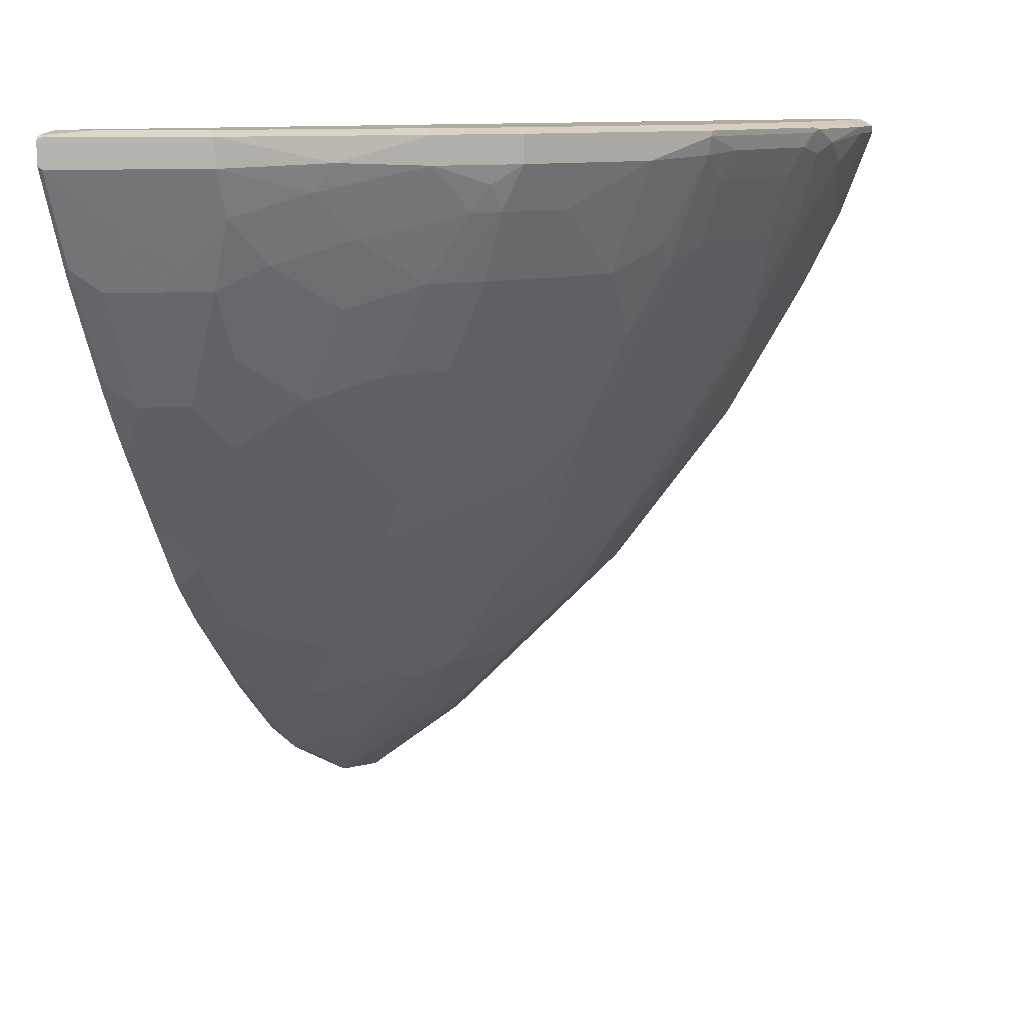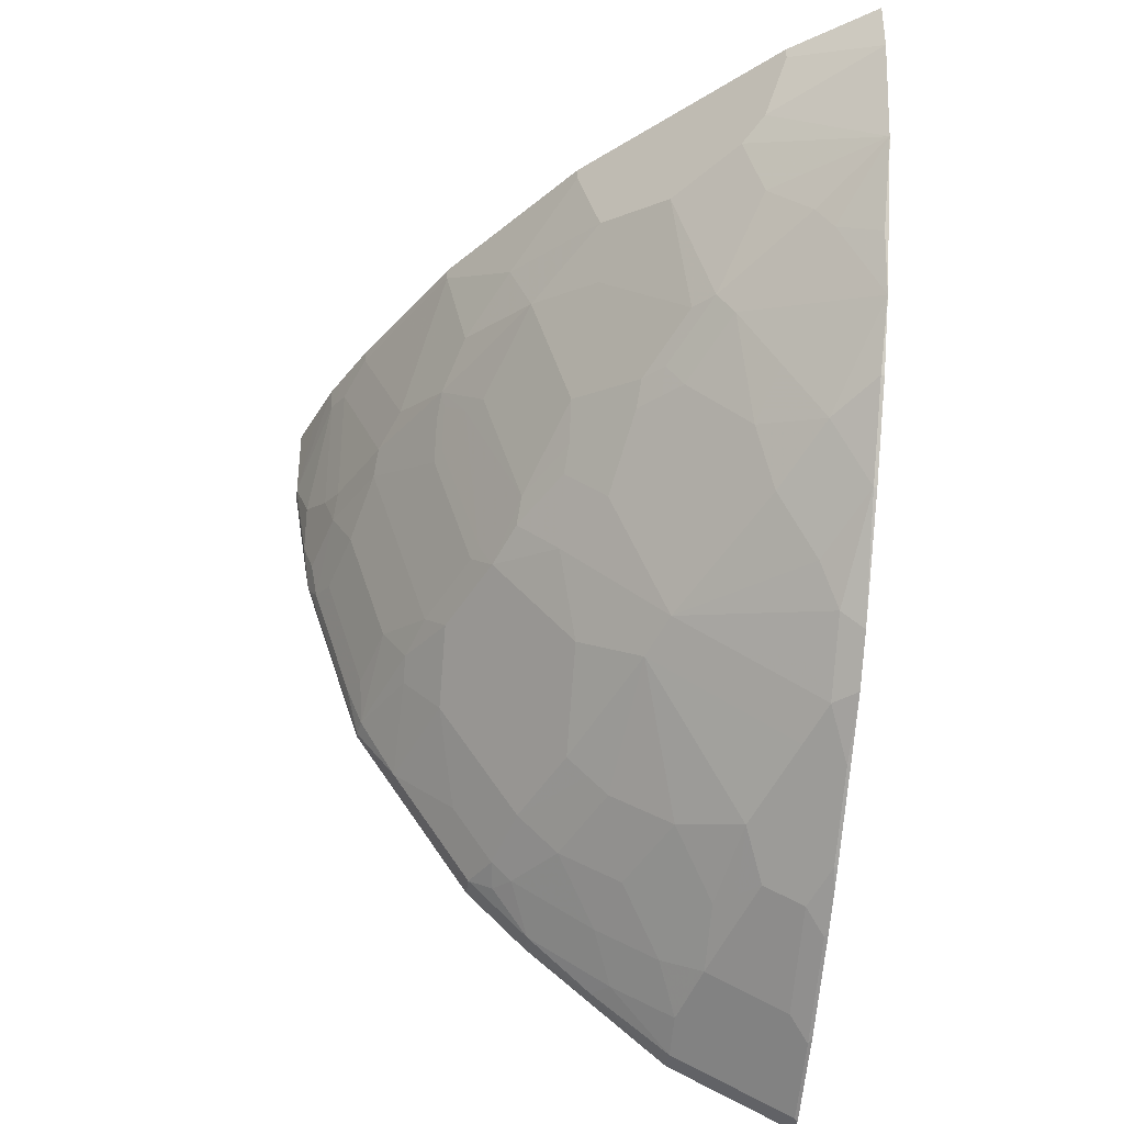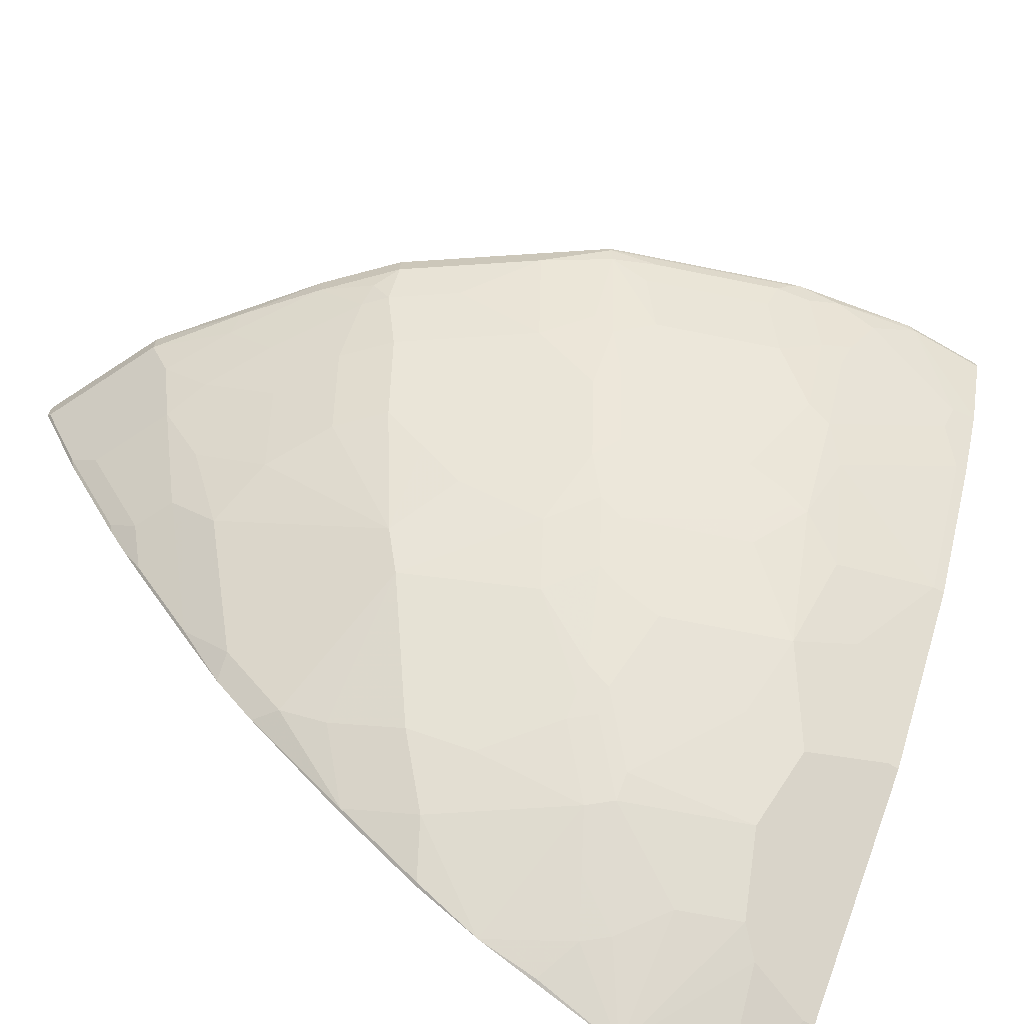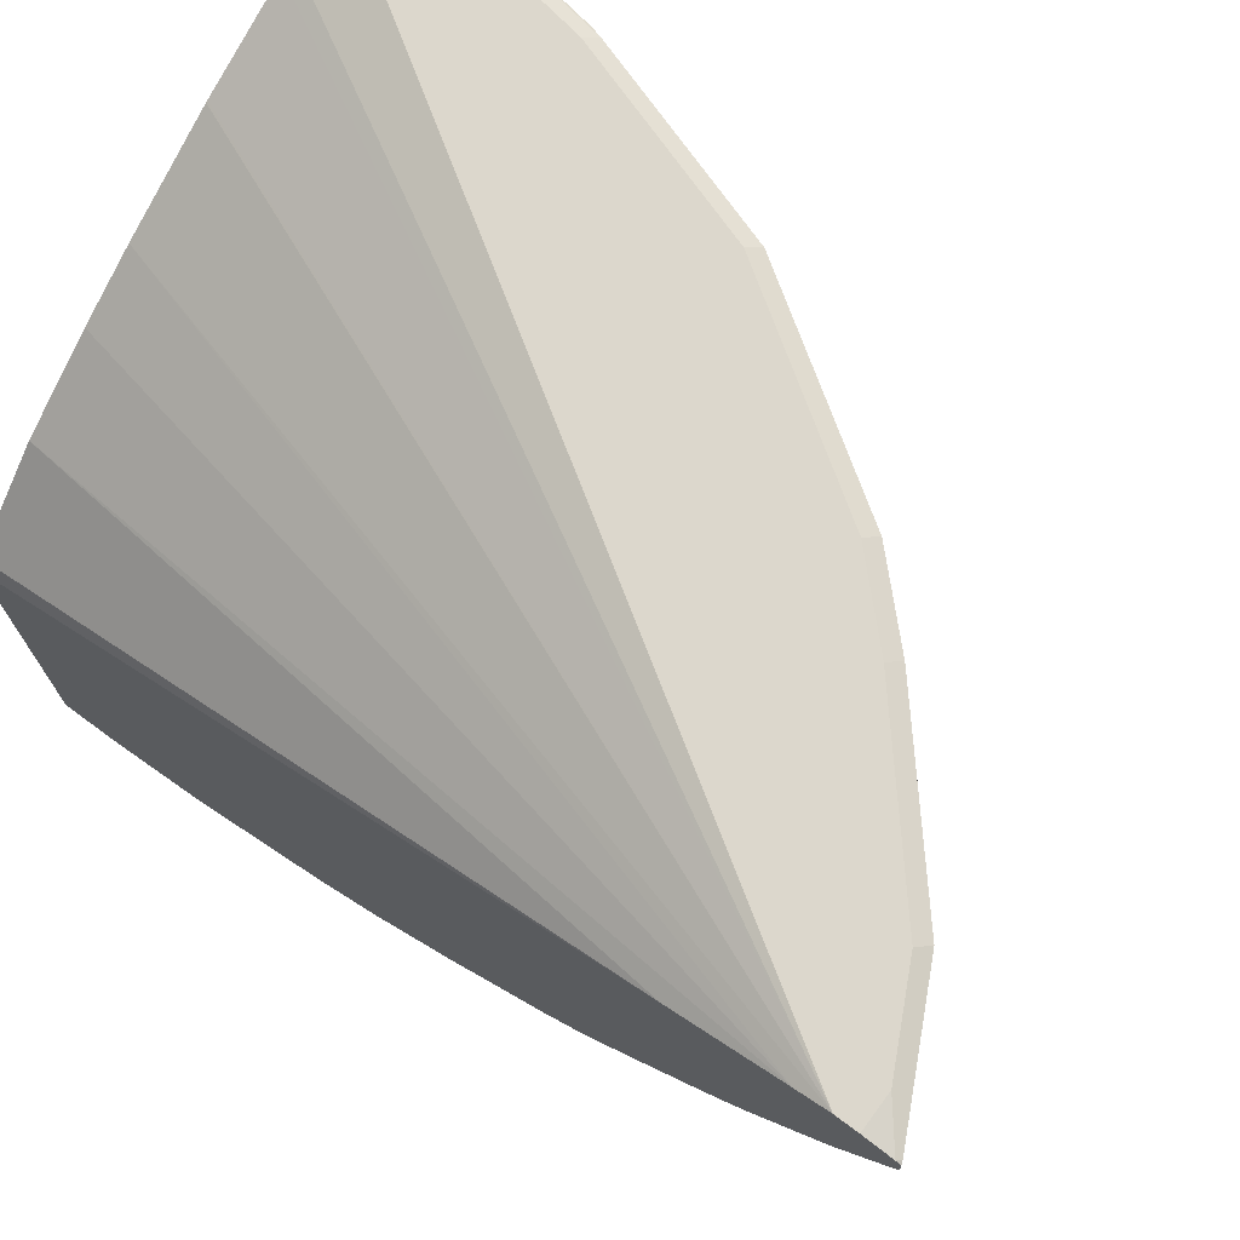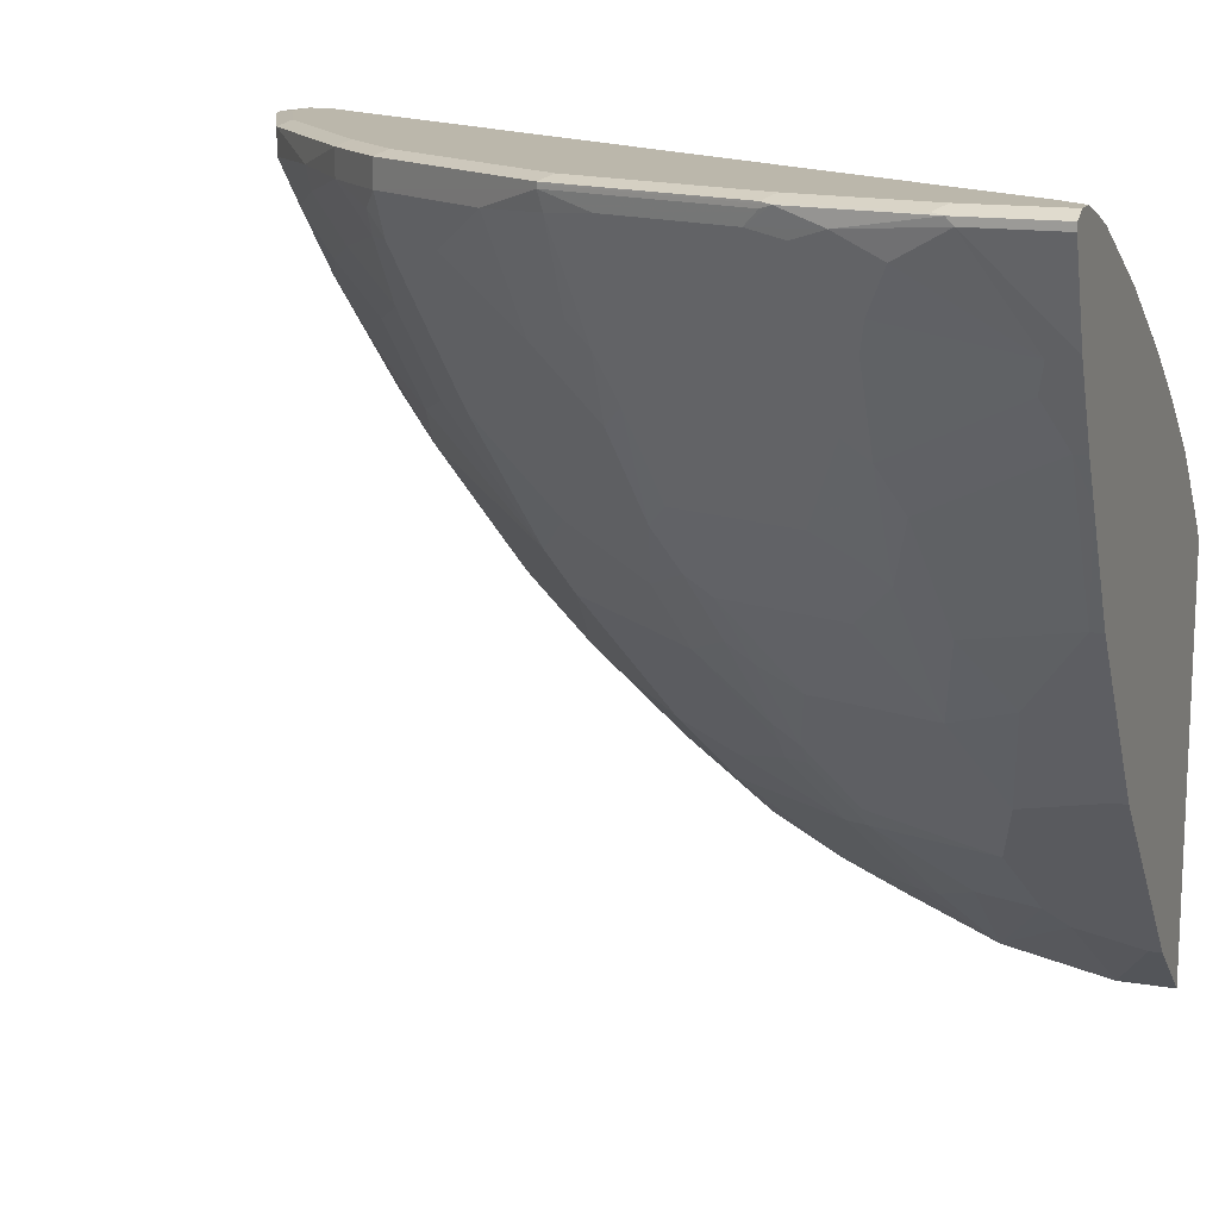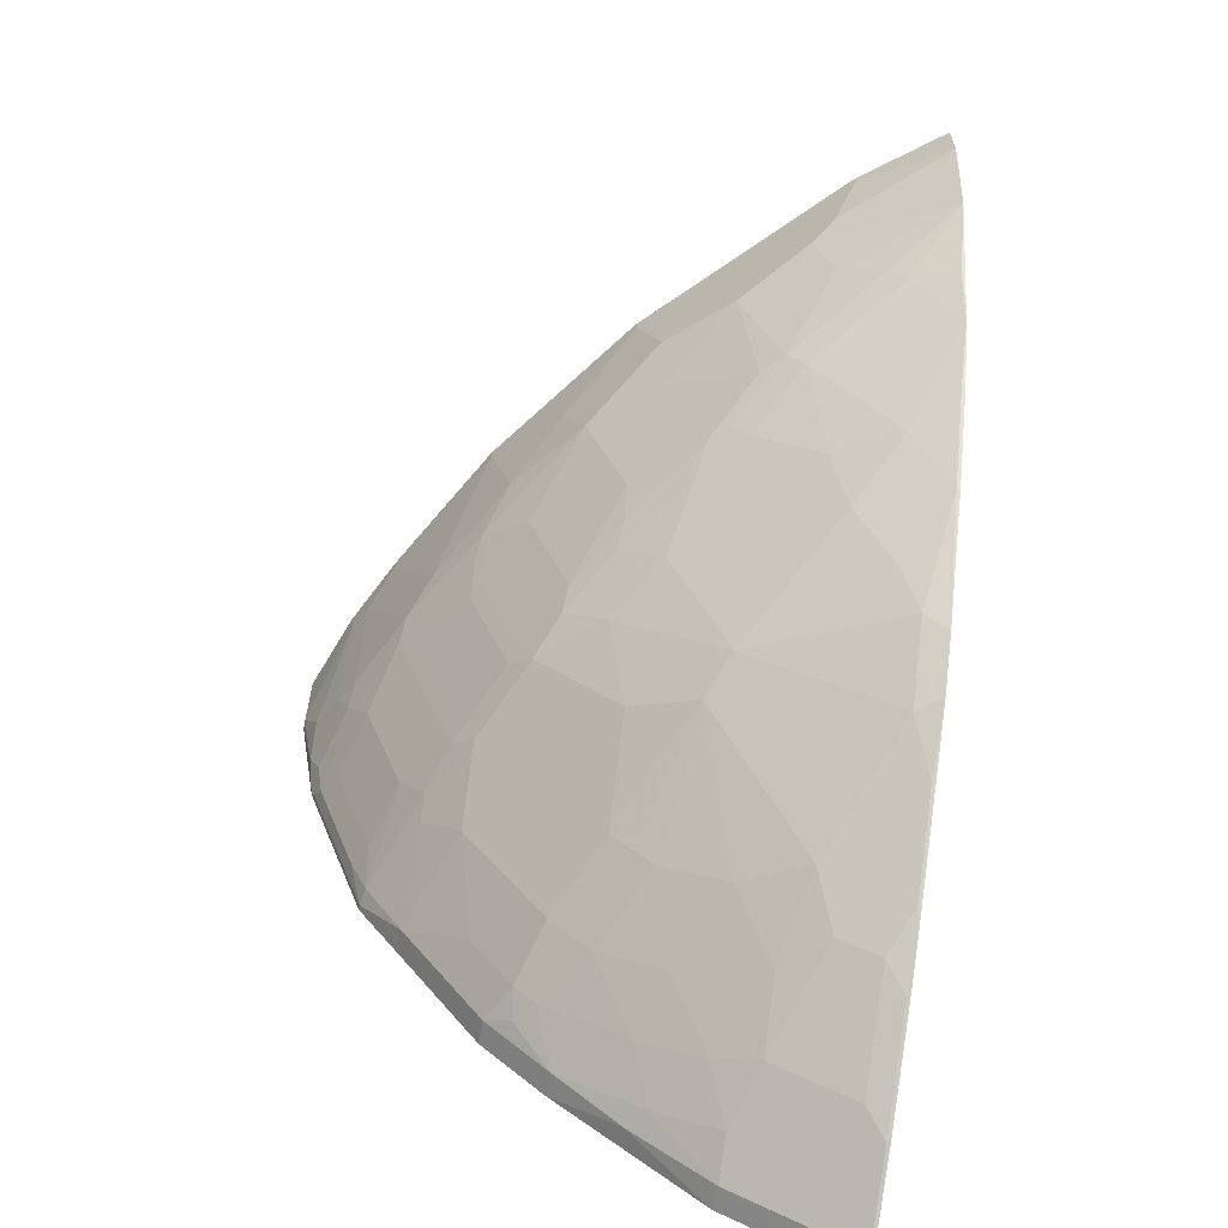
<metadata>
{"format":"obj","ext":"obj","renderer":"f3d","projection":"perspective","resolution":1024,"background":"white","views":[{"elev":9.7,"azim":-163.5,"up":"+Y"},{"elev":-36.6,"azim":-6.2,"up":"+Z"},{"elev":-67.7,"azim":-119.9,"up":"+Y"},{"elev":72.9,"azim":126.5,"up":"+Y"},{"elev":14.2,"azim":-69.5,"up":"+Y"},{"elev":-62.9,"azim":-9.6,"up":"+Z"}]}
</metadata>
<code>
v -0.3307 -0.1425 -0.05704
v -0.3307 -0.1425 -0.01318
v -0.3991 -0.0912 -0.02281
v -0.4162 -0.07411 -0.07413
v -0.3307 -0.1253 -0.1426
v -0.3307 0.1824 -0.01318
v -0.3991 -0.0912 -0.01318
v -0.4333 -0.05701 -0.09128
v -0.4162 -0.05701 -0.1426
v -0.382 -0.07411 -0.1768
v -0.3678 -0.07695 -0.1967
v -0.3336 -0.09404 -0.2139
v -0.3307 -0.07411 -0.2622
v -0.3364 0.1938 -0.01318
v -0.3307 0.4185 -0.5564
v -0.4333 -0.05701 -0.01318
v -0.536 0.04562 -0.09128
v -0.4847 -0.005669 -0.1084
v -0.4504 -0.005669 -0.211
v -0.402 -0.04276 -0.2139
v -0.4362 -0.008509 -0.2309
v -0.402 -0.008509 -0.2823
v -0.3678 -0.008509 -0.3336
v -0.3336 -0.04276 -0.3165
v -0.3307 -0.04276 -0.3165
v -0.3535 0.2109 -0.01318
v -0.3307 0.4526 -0.6419
v -0.4048 0.2622 -0.01318
v -0.536 0.04562 -0.01318
v -0.6043 0.1311 -0.07413
v -0.5872 0.1141 -0.1254
v -0.536 0.06277 -0.1426
v -0.5531 0.06277 -0.02281
v -0.4675 0.01143 -0.211
v -0.4847 0.04562 -0.2452
v -0.4704 0.04278 -0.2652
v -0.419 0.02568 -0.3165
v -0.402 0.04278 -0.3677
v -0.3678 0.05987 -0.419
v -0.3336 0.008586 -0.3848
v -0.3307 0.008586 -0.3848
v -0.3307 0.4618 -0.667
v -0.5245 0.3478 -0.01318
v -0.4732 0.3135 -0.01318
v -0.5531 0.06277 -0.01318
v -0.6385 0.1824 -0.1084
v -0.6556 0.1995 -0.02281
v -0.6556 0.2166 -0.1426
v -0.6214 0.1824 -0.1768
v -0.5531 0.1141 -0.2281
v -0.5018 0.06277 -0.2452
v -0.4875 0.05987 -0.2652
v -0.4533 0.05987 -0.3165
v -0.4704 0.1454 -0.419
v -0.3507 0.07703 -0.4532
v -0.3307 0.07986 -0.4674
v -0.3307 0.07981 -0.4674
v -0.3307 0.4618 -0.6841
v -0.7355 0.4618 -0.03422
v -0.7012 0.4447 -0.01318
v -0.6898 0.439 -0.01318
v -0.6802 0.4342 -0.01318
v -0.6749 0.4315 -0.01318
v -0.6556 0.4219 -0.01318
v -0.6118 0.3999 -0.01318
v -0.61 0.399 -0.01318
v -0.6556 0.1995 -0.01318
v -0.6898 0.2679 -0.1254
v -0.7054 0.2865 -0.01318
v -0.724 0.3193 -0.02281
v -0.7069 0.3022 -0.1426
v -0.6585 0.2309 -0.1625
v -0.6528 0.2195 -0.1568
v -0.6357 0.2024 -0.174
v -0.5872 0.1824 -0.2794
v -0.5531 0.1311 -0.2623
v -0.5046 0.07703 -0.2652
v -0.5217 0.1283 -0.3165
v -0.5559 0.1795 -0.3336
v -0.4875 0.1795 -0.4361
v -0.3507 0.1283 -0.5045
v -0.3507 0.1112 -0.4875
v -0.3307 0.09696 -0.4846
v -0.3307 0.4589 -0.7069
v -0.3592 0.4618 -0.6841
v -0.7526 0.4618 -0.01318
v -0.7315 0.4555 -0.01318
v -0.7411 0.3534 -0.03996
v -0.724 0.3193 -0.01318
v -0.7355 0.342 -0.01714
v -0.7411 0.3705 -0.1426
v -0.7098 0.3164 -0.1625
v -0.6585 0.248 -0.1967
v -0.6528 0.2366 -0.191
v -0.6186 0.2366 -0.2937
v -0.6072 0.2309 -0.3165
v -0.5901 0.1967 -0.2993
v -0.5559 0.1454 -0.2823
v -0.5388 0.2138 -0.4019
v -0.5388 0.248 -0.4361
v -0.5388 0.2822 -0.4703
v -0.5217 0.2822 -0.4875
v -0.5046 0.2822 -0.5045
v -0.4533 0.2651 -0.5388
v -0.402 0.2309 -0.5559
v -0.3849 0.1967 -0.5388
v -0.3678 0.1624 -0.5216
v -0.3307 0.1141 -0.5017
v -0.3336 0.1624 -0.5388
v -0.3307 0.457 -0.7108
v -0.3336 0.4575 -0.7098
v -0.3934 0.4618 -0.667
v -0.7697 0.4618 -0.01318
v -0.7469 0.3649 -0.02855
v -0.7526 0.3763 -0.03422
v -0.7355 0.342 -0.01318
v -0.7526 0.3934 -0.1369
v -0.744 0.3848 -0.1625
v -0.7269 0.3677 -0.1967
v -0.6585 0.3164 -0.3165
v -0.6243 0.248 -0.2993
v -0.6414 0.2993 -0.3336
v -0.573 0.3506 -0.4875
v -0.5559 0.3506 -0.5045
v -0.5388 0.3506 -0.5216
v -0.4875 0.3335 -0.5559
v -0.4533 0.3677 -0.6072
v -0.419 0.2993 -0.5901
v -0.402 0.2822 -0.5901
v -0.3849 0.2651 -0.5901
v -0.3307 0.1624 -0.5388
v -0.3336 0.2309 -0.5901
v -0.3307 0.4518 -0.7112
v -0.3906 0.4476 -0.6813
v -0.4362 0.4575 -0.6585
v -0.4276 0.4618 -0.6499
v -0.7697 0.4618 -0.08554
v -0.7811 0.4561 -0.01318
v -0.7469 0.3649 -0.01318
v -0.7526 0.3763 -0.01318
v -0.7545 0.3802 -0.01318
v -0.7811 0.4504 -0.07987
v -0.7697 0.4276 -0.1198
v -0.7697 0.4447 -0.154
v -0.7611 0.4361 -0.1796
v -0.7554 0.4418 -0.2081
v -0.744 0.419 -0.2139
v -0.6927 0.3677 -0.2993
v -0.6727 0.3534 -0.3307
v -0.6414 0.3506 -0.3848
v -0.5901 0.4019 -0.5045
v -0.573 0.4019 -0.5216
v -0.5046 0.3848 -0.5729
v -0.4362 0.4019 -0.6414
v -0.419 0.3506 -0.6242
v -0.3849 0.3506 -0.6414
v -0.3507 0.2651 -0.6072
v -0.3307 0.2309 -0.5901
v -0.3336 0.2822 -0.6242
v -0.3307 0.2765 -0.6214
v -0.3307 0.2508 -0.6043
v -0.3307 0.439 -0.7112
v -0.3336 0.4361 -0.7098
v -0.4134 0.4418 -0.6699
v -0.4362 0.4361 -0.6585
v -0.5018 0.439 -0.6043
v -0.5559 0.4575 -0.5559
v -0.5473 0.4618 -0.5473
v -0.7526 0.4618 -0.1882
v -0.7782 0.4575 -0.09408
v -0.7811 0.4561 -0.08554
v -0.7811 0.4504 -0.01318
v -0.767 0.4131 -0.01318
v -0.764 0.4561 -0.1882
v -0.764 0.4504 -0.1825
v -0.7611 0.4532 -0.1967
v -0.7212 0.4418 -0.3108
v -0.7098 0.419 -0.3165
v -0.7069 0.439 -0.3478
v -0.6727 0.3705 -0.3478
v -0.6756 0.4361 -0.4019
v -0.6243 0.4019 -0.4532
v -0.6072 0.4361 -0.5045
v -0.5872 0.4219 -0.5188
v -0.5559 0.4361 -0.5559
v -0.4875 0.419 -0.6072
v -0.402 0.3677 -0.6414
v -0.402 0.4019 -0.6585
v -0.3507 0.3506 -0.6585
v -0.3336 0.3677 -0.6756
v -0.3307 0.3621 -0.6728
v -0.3307 0.3705 -0.677
v -0.6072 0.4575 -0.5045
v -0.5986 0.4618 -0.496
v -0.7012 0.4618 -0.3421
v -0.7611 0.4575 -0.1967
v -0.7127 0.4561 -0.3421
v -0.7098 0.4532 -0.3507
v -0.7098 0.4575 -0.3507
f 113 137 171
f 113 171 138
f 109 132 158
f 111 136 112
f 111 135 136
f 111 134 135
f 111 133 134
f 110 133 111
f 109 158 131
f 105 130 106
f 108 109 131
f 106 109 107
f 106 130 109
f 103 126 104
f 105 129 130
f 105 128 129
f 104 128 105
f 114 139 140
f 104 127 128
f 104 126 127
f 109 130 132
f 114 140 115
f 120 148 149
f 115 141 142
f 125 152 153
f 124 152 125
f 103 125 126
f 124 151 152
f 123 182 151
f 123 150 182
f 123 151 124
f 122 150 123
f 122 180 150
f 122 149 180
f 120 149 122
f 119 178 148
f 119 147 178
f 119 146 147
f 118 146 119
f 118 145 146
f 118 144 145
f 118 143 144
f 117 143 118
f 115 143 117
f 115 142 143
f 115 140 141
f 102 125 103
f 81 83 82
f 102 123 124
f 81 109 108
f 81 107 109
f 81 108 83
f 80 107 81
f 80 106 107
f 80 105 106
f 80 104 105
f 80 103 104
f 80 102 103
f 80 101 102
f 80 100 101
f 80 99 100
f 79 99 80
f 79 96 99
f 79 97 96
f 79 98 97
f 78 98 79
f 77 98 78
f 75 98 76
f 75 97 98
f 125 153 127
f 84 110 111
f 102 124 125
f 84 111 85
f 88 90 114
f 101 123 102
f 100 123 101
f 100 122 123
f 96 100 99
f 96 122 100
f 96 120 122
f 96 121 120
f 95 121 96
f 93 95 94
f 93 121 95
f 92 121 93
f 92 120 121
f 92 148 120
f 92 119 148
f 92 118 119
f 91 117 118
f 90 139 114
f 90 116 139
f 88 117 91
f 88 115 117
f 88 114 115
f 85 111 112
f 125 127 126
f 157 189 190
f 127 155 128
f 166 186 185
f 166 185 167
f 165 186 166
f 163 165 164
f 163 187 188
f 163 190 189
f 162 190 163
f 162 192 190
f 159 191 160
f 159 190 191
f 157 190 159
f 156 163 189
f 156 187 163
f 155 187 156
f 154 188 187
f 154 163 188
f 154 165 163
f 154 186 165
f 154 187 155
f 153 186 154
f 153 185 186
f 167 185 183
f 152 185 153
f 167 183 193
f 167 194 168
f 75 96 97
f 197 199 198
f 193 195 194
f 193 199 195
f 190 192 191
f 183 199 193
f 183 198 199
f 183 185 184
f 181 198 183
f 179 181 180
f 179 198 181
f 177 179 178
f 177 198 179
f 174 198 176
f 174 197 198
f 174 199 197
f 174 196 199
f 170 174 171
f 170 196 174
f 169 199 196
f 169 195 199
f 167 193 194
f 127 154 155
f 152 184 185
f 151 182 181
f 137 169 196
f 135 168 136
f 135 167 168
f 135 166 167
f 135 165 166
f 134 165 135
f 134 164 165
f 134 163 164
f 134 162 163
f 133 162 134
f 132 161 158
f 132 160 161
f 132 159 160
f 132 157 159
f 130 157 132
f 130 189 157
f 130 156 189
f 130 155 156
f 129 155 130
f 128 155 129
f 127 153 154
f 137 196 170
f 151 181 183
f 137 170 171
f 138 142 172
f 151 184 152
f 151 183 184
f 150 181 182
f 150 180 181
f 149 179 180
f 148 179 149
f 148 178 179
f 146 178 147
f 146 177 178
f 146 198 177
f 146 176 198
f 146 174 176
f 146 175 174
f 144 171 174
f 144 146 145
f 144 175 146
f 144 174 175
f 142 173 172
f 142 144 143
f 142 171 144
f 141 173 142
f 138 171 142
f 75 95 96
f 18 32 34
f 74 94 95
f 8 18 19
f 8 17 18
f 8 29 17
f 8 16 29
f 6 15 14
f 5 8 9
f 5 12 13
f 5 11 12
f 5 10 11
f 8 19 9
f 5 9 10
f 3 8 4
f 3 16 8
f 3 7 16
f 2 16 7
f 2 29 16
f 2 45 29
f 2 67 45
f 2 69 67
f 2 89 69
f 4 8 5
f 9 19 10
f 10 19 20
f 10 20 11
f 19 21 20
f 19 36 21
f 19 35 36
f 19 34 35
f 18 34 19
f 74 95 75
f 17 33 30
f 17 45 33
f 17 29 45
f 17 32 18
f 17 31 32
f 17 30 31
f 15 28 26
f 15 27 28
f 14 15 26
f 13 24 25
f 13 23 24
f 13 21 22
f 13 20 21
f 11 13 12
f 11 20 13
f 2 116 89
f 2 139 116
f 2 140 139
f 2 141 140
f 1 110 84
f 1 133 110
f 1 162 133
f 1 192 162
f 1 191 192
f 1 160 191
f 1 161 160
f 1 158 161
f 1 131 158
f 1 108 131
f 1 83 108
f 1 56 83
f 1 57 56
f 1 41 57
f 1 25 41
f 1 13 25
f 1 5 13
f 1 4 5
f 1 3 4
f 1 7 3
f 1 2 7
f 1 84 58
f 21 36 37
f 1 58 42
f 1 27 15
f 2 173 141
f 2 172 173
f 2 138 172
f 2 113 138
f 2 86 113
f 2 87 86
f 2 60 87
f 2 61 60
f 2 62 61
f 2 63 62
f 2 64 63
f 2 65 64
f 2 66 65
f 2 43 66
f 2 44 43
f 2 28 44
f 2 26 28
f 2 14 26
f 2 6 14
f 1 6 2
f 1 15 6
f 1 42 27
f 21 37 22
f 13 22 23
f 23 37 38
f 52 77 78
f 51 98 77
f 51 76 98
f 50 76 51
f 22 37 23
f 49 74 75
f 48 68 71
f 48 74 49
f 48 73 74
f 48 72 73
f 48 92 72
f 48 71 92
f 47 70 68
f 47 69 70
f 47 67 69
f 46 68 48
f 46 47 68
f 42 66 43
f 42 65 66
f 42 64 65
f 42 63 64
f 52 78 53
f 42 62 63
f 53 78 54
f 54 79 80
f 73 94 74
f 72 94 73
f 72 93 94
f 72 92 93
f 71 88 91
f 71 118 92
f 71 91 118
f 70 90 88
f 70 116 90
f 70 89 116
f 69 89 70
f 68 88 71
f 68 70 88
f 59 87 60
f 59 86 87
f 58 84 85
f 55 83 56
f 55 82 83
f 54 82 55
f 54 81 82
f 54 80 81
f 54 78 79
f 42 61 62
f 50 75 76
f 42 59 60
f 34 50 51
f 33 67 47
f 33 45 67
f 32 50 34
f 31 50 32
f 31 75 50
f 31 49 75
f 31 48 49
f 31 46 48
f 34 51 35
f 30 47 46
f 30 46 31
f 27 44 28
f 27 43 44
f 27 42 43
f 42 60 61
f 24 40 41
f 23 40 24
f 23 39 40
f 23 38 39
f 30 33 47
f 35 51 77
f 24 41 25
f 35 52 36
f 35 77 52
f 42 86 59
f 42 113 86
f 42 169 137
f 42 195 169
f 42 194 195
f 42 168 194
f 42 136 168
f 42 112 136
f 42 85 112
f 42 58 85
f 42 137 113
f 40 56 57
f 40 57 41
f 36 53 37
f 38 54 39
f 37 53 38
f 39 54 55
f 39 55 40
f 40 55 56
f 38 53 54
f 36 52 53

</code>
